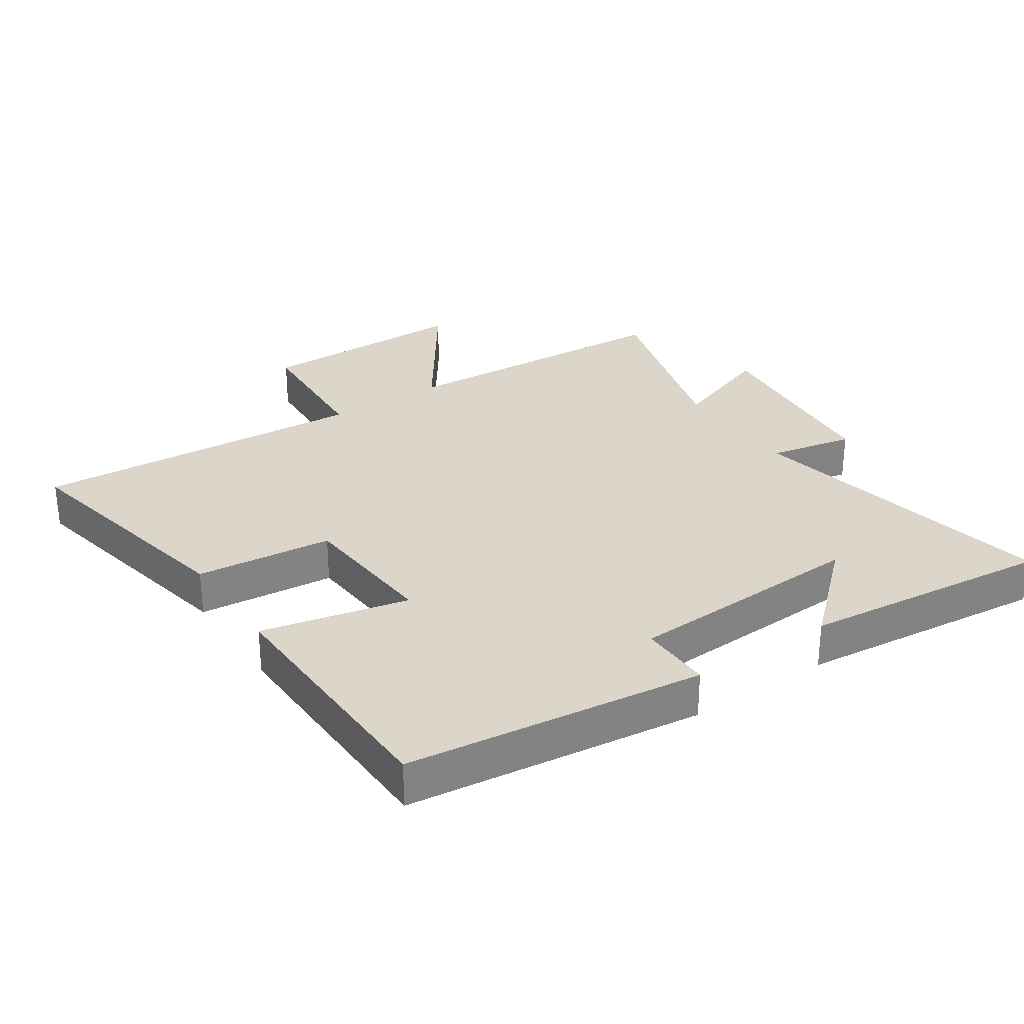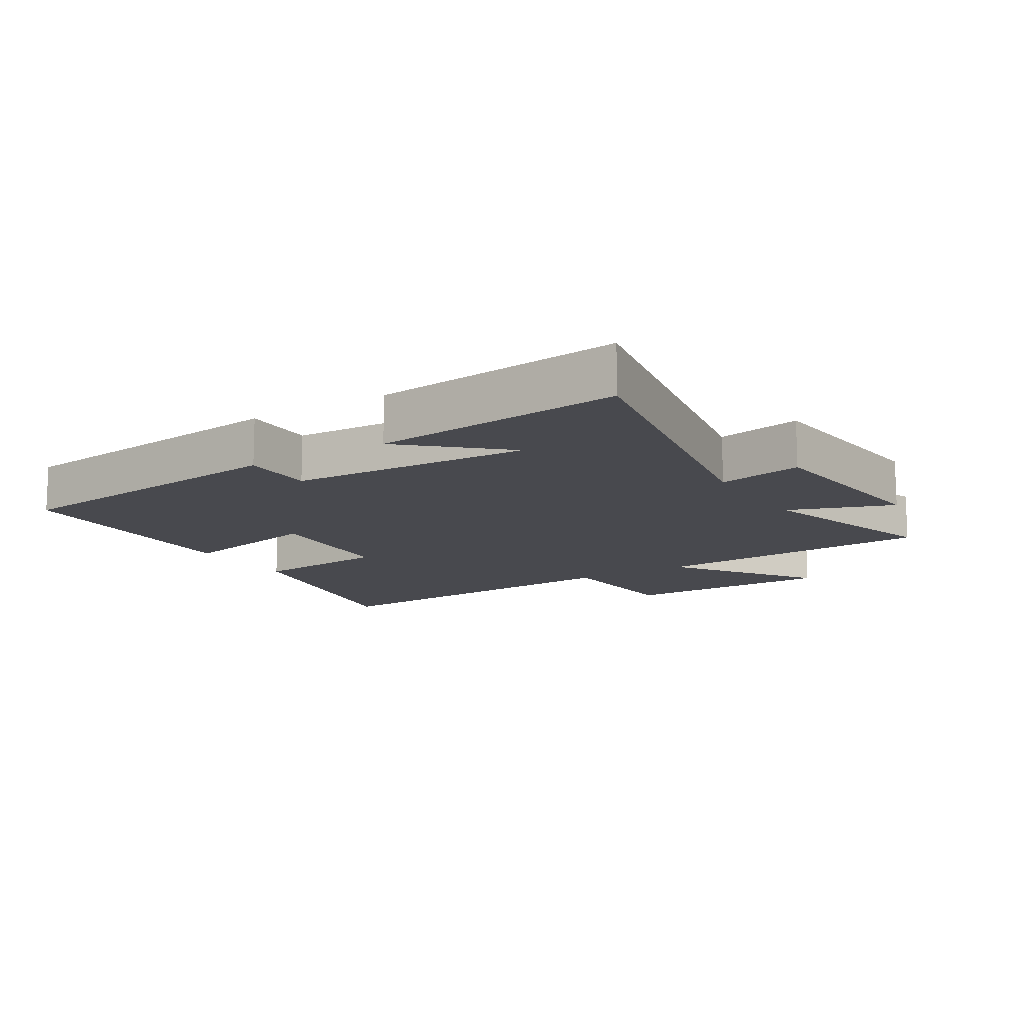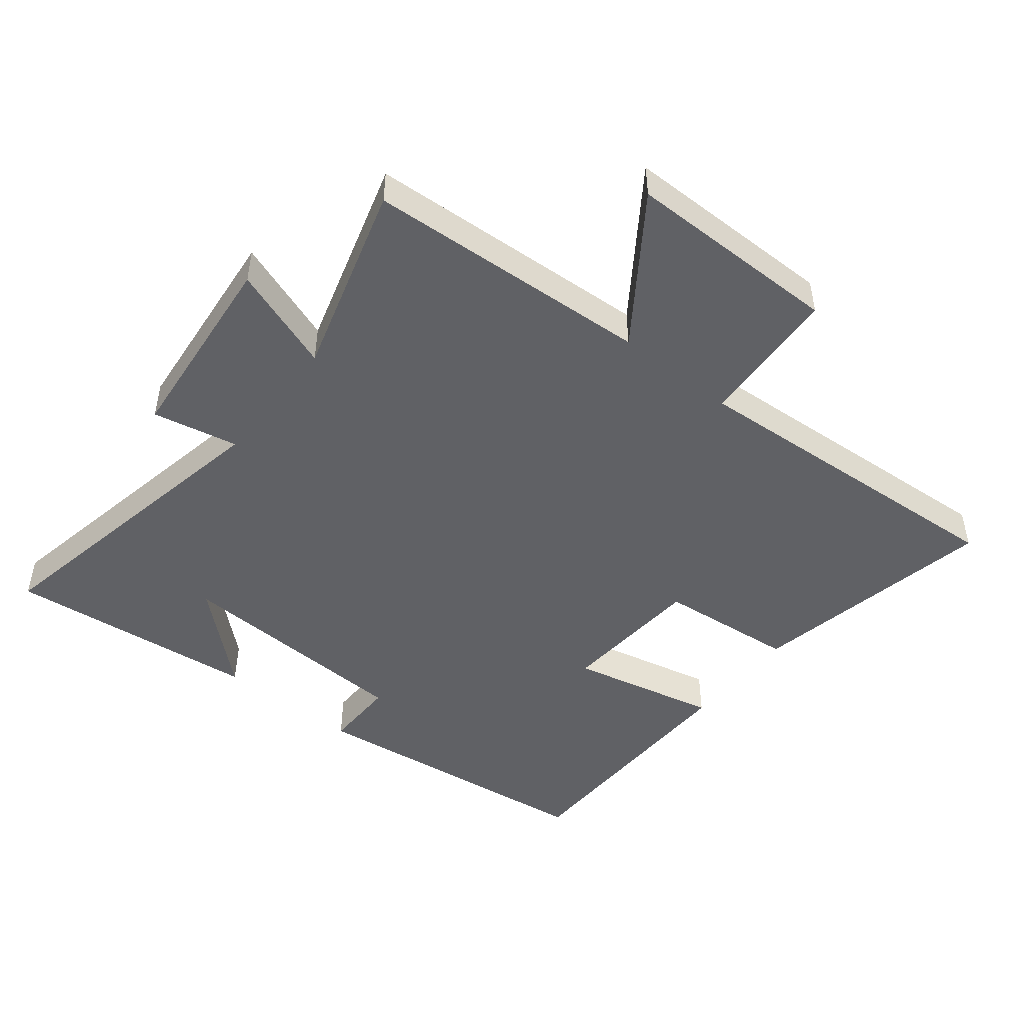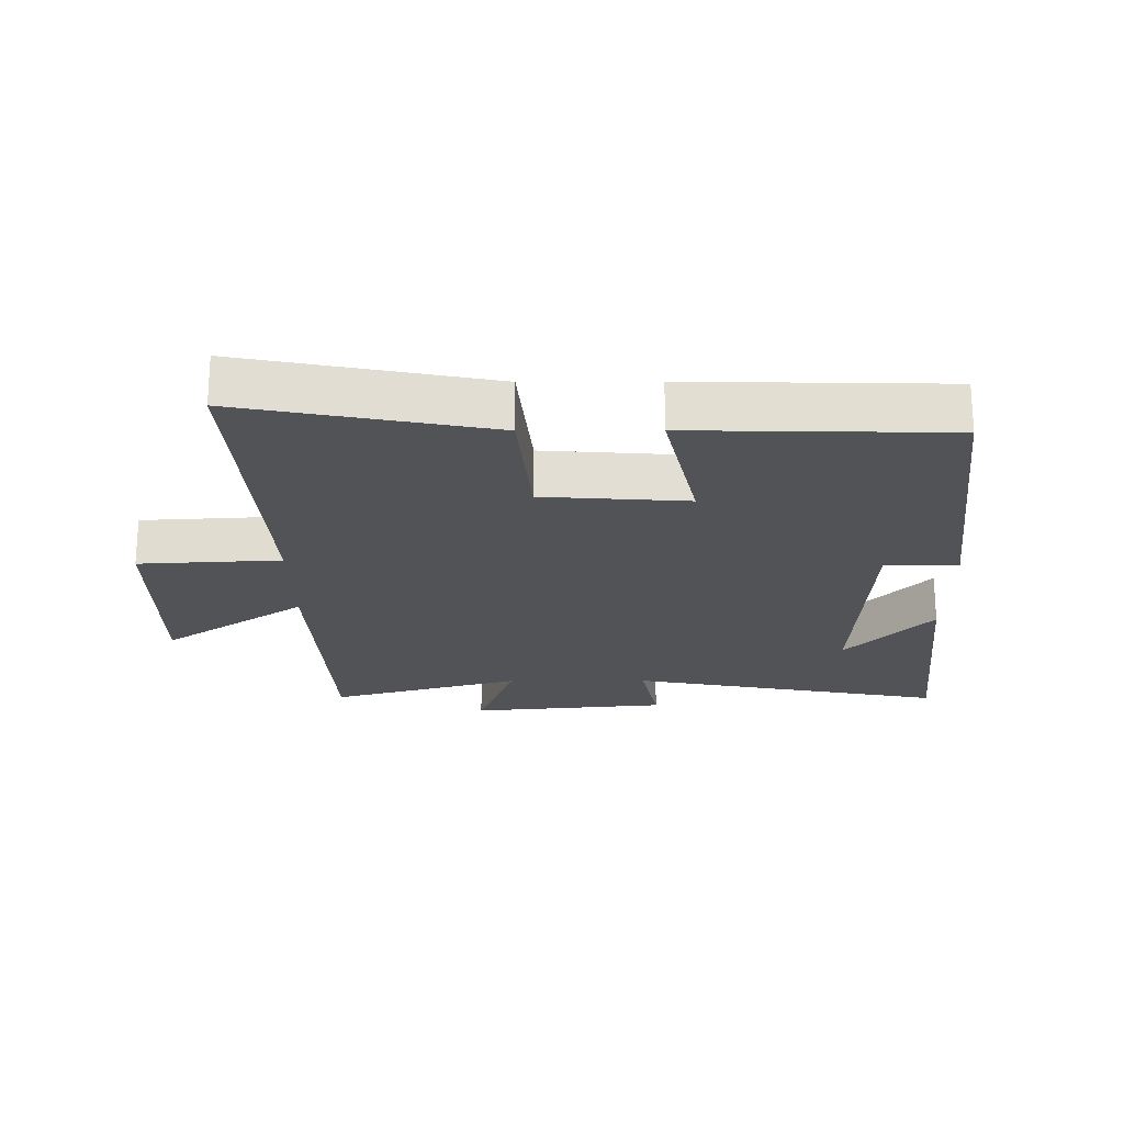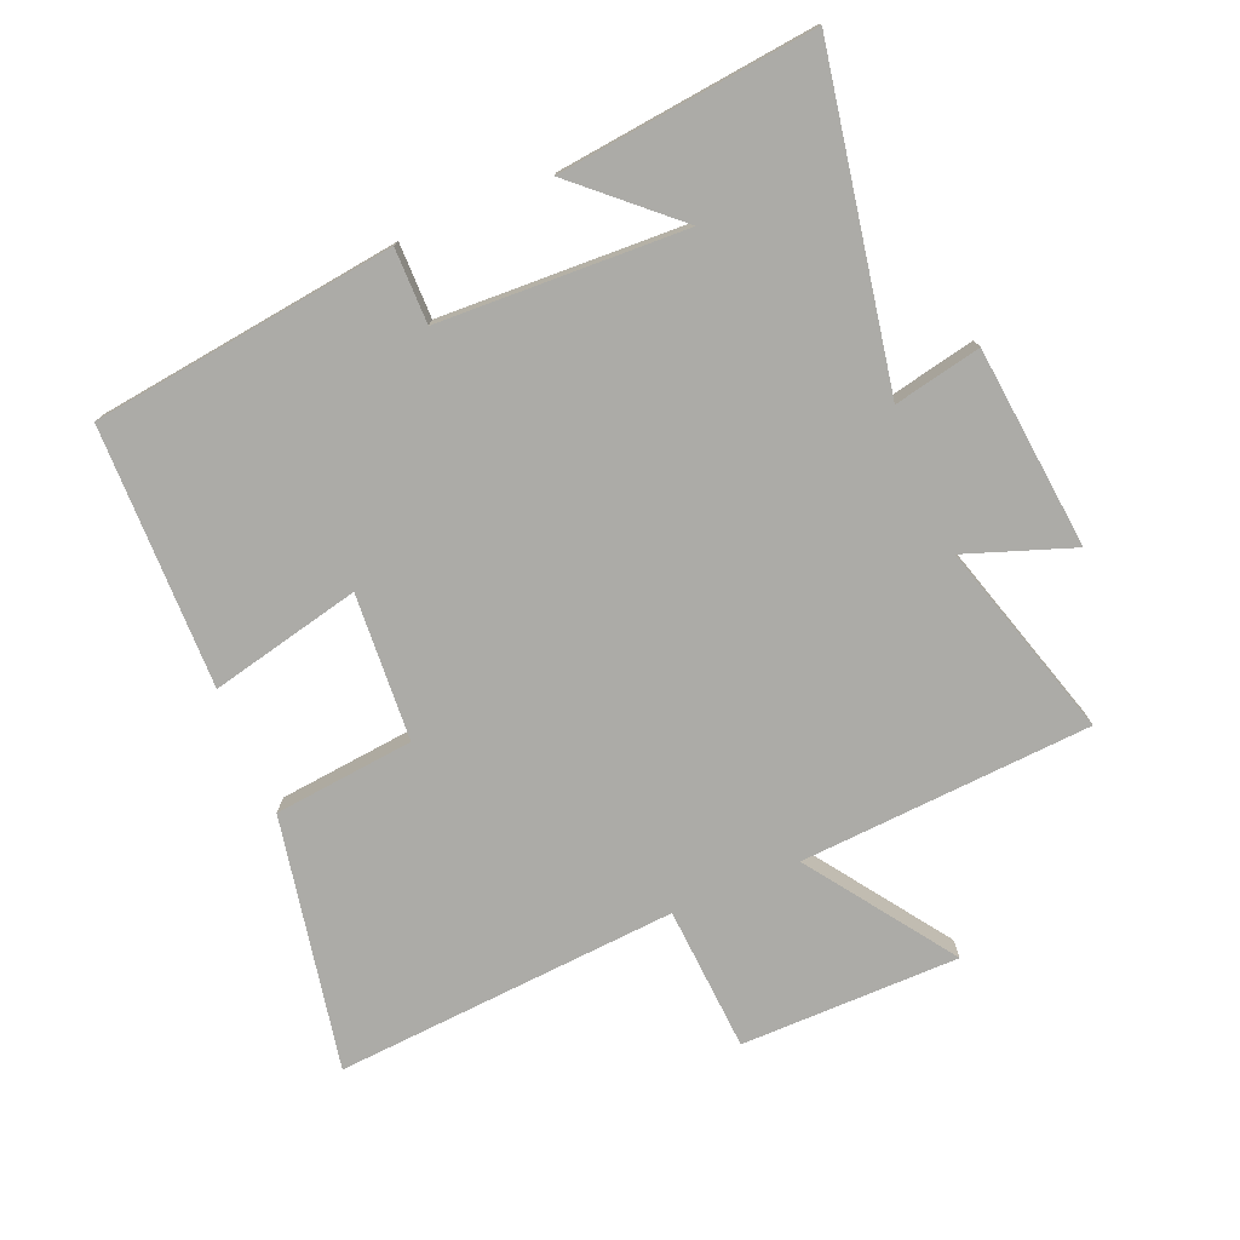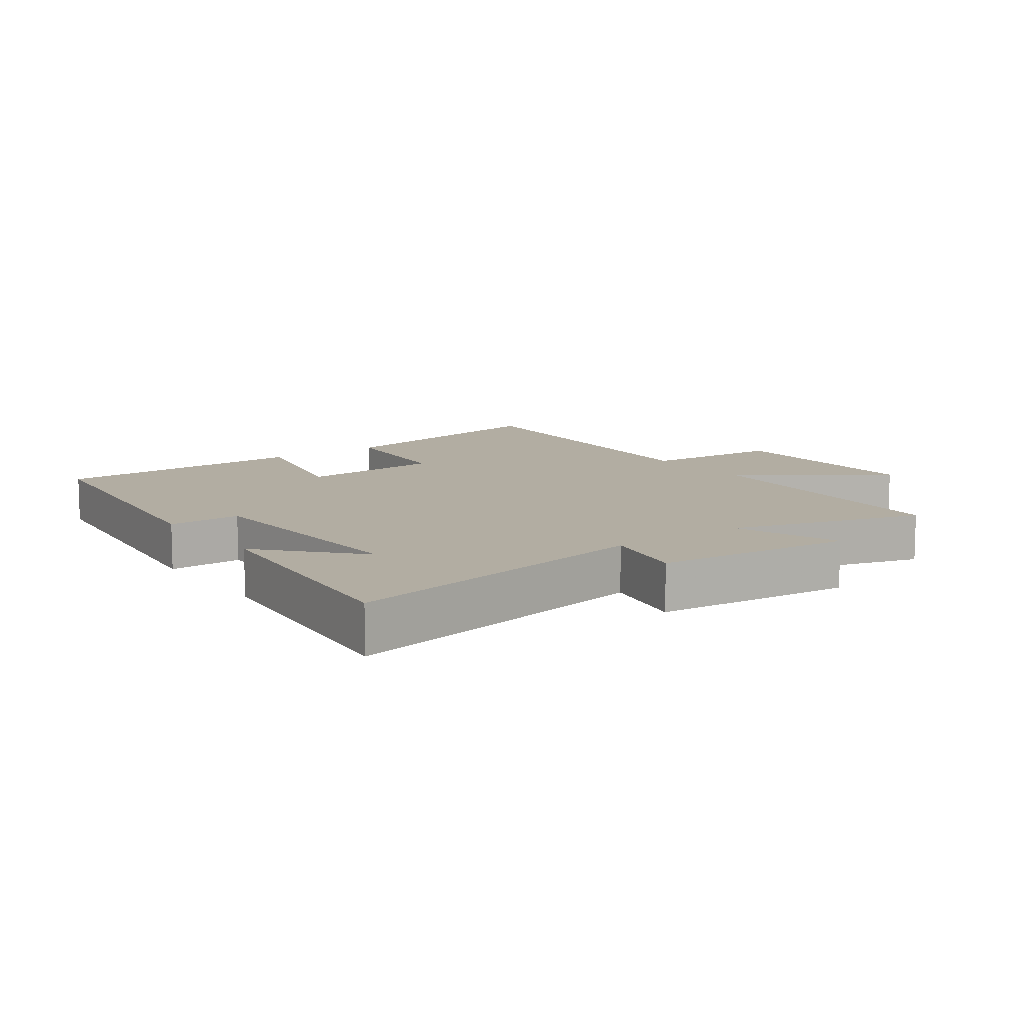
<metadata>
{"format":"obj","ext":"obj","renderer":"f3d","projection":"perspective","resolution":1024,"background":"white","views":[{"elev":29.9,"azim":-123.9,"up":"+Y"},{"elev":-12.7,"azim":-58.0,"up":"+Y"},{"elev":-47.8,"azim":51.5,"up":"+Y"},{"elev":-21.8,"azim":-179.8,"up":"+Y"},{"elev":-76.2,"azim":-66.9,"up":"+Y"},{"elev":10.6,"azim":-35.9,"up":"+Y"}]}
</metadata>
<code>
v -0.444 0.07 -0.492
v -0.5 0.07 -0.028
v -0.386 0.07 -0.029
v -0.368 0.07 0.347
v -0.5 0.07 0.202
v -0.541 0.07 0.595
v -0.046 0.07 0.5
v -0.073 0.07 0.633
v 0.235 0.07 0.663
v 0.176 0.07 0.5
v 0.475 0.07 0.587
v 0.5 0.07 0.142
v 0.721 0.07 0.295
v 0.721 0.07 -0.039
v 0.5 0.07 -0.052
v 0.534 0.07 -0.576
v 0.149 0.07 -0.5
v 0.128 0.07 -0.286
v -0.096 0.07 -0.27
v -0.045 0.07 -0.5
v -0.444 0 -0.492
v -0.5 0 -0.028
v -0.386 0 -0.029
v -0.368 0 0.347
v -0.5 0 0.202
v -0.541 0 0.595
v -0.046 0 0.5
v -0.073 0 0.633
v 0.235 0 0.663
v 0.176 0 0.5
v 0.475 0 0.587
v 0.5 0 0.142
v 0.721 0 0.295
v 0.721 0 -0.039
v 0.5 0 -0.052
v 0.534 0 -0.576
v 0.149 0 -0.5
v 0.128 0 -0.286
v -0.096 0 -0.27
v -0.045 0 -0.5
f 19 20 1 2
f 18 19 2 3
f 15 16 17 18
f 15 18 3 4
f 12 13 14 15
f 10 11 12 15
f 10 15 4
f 7 8 9 10
f 7 10 4
f 6 7 4
f 4 5 6
f 22 21 40 39
f 23 22 39 38
f 38 37 36 35
f 24 23 38 35
f 35 34 33 32
f 35 32 31 30
f 24 35 30
f 30 29 28 27
f 24 30 27
f 24 27 26
f 26 25 24
f 1 21 22 2
f 2 22 23 3
f 3 23 24 4
f 4 24 25 5
f 5 25 26 6
f 6 26 27 7
f 7 27 28 8
f 8 28 29 9
f 9 29 30 10
f 10 30 31 11
f 11 31 32 12
f 12 32 33 13
f 13 33 34 14
f 14 34 35 15
f 15 35 36 16
f 16 36 37 17
f 17 37 38 18
f 18 38 39 19
f 19 39 40 20
f 20 40 21 1

</code>
